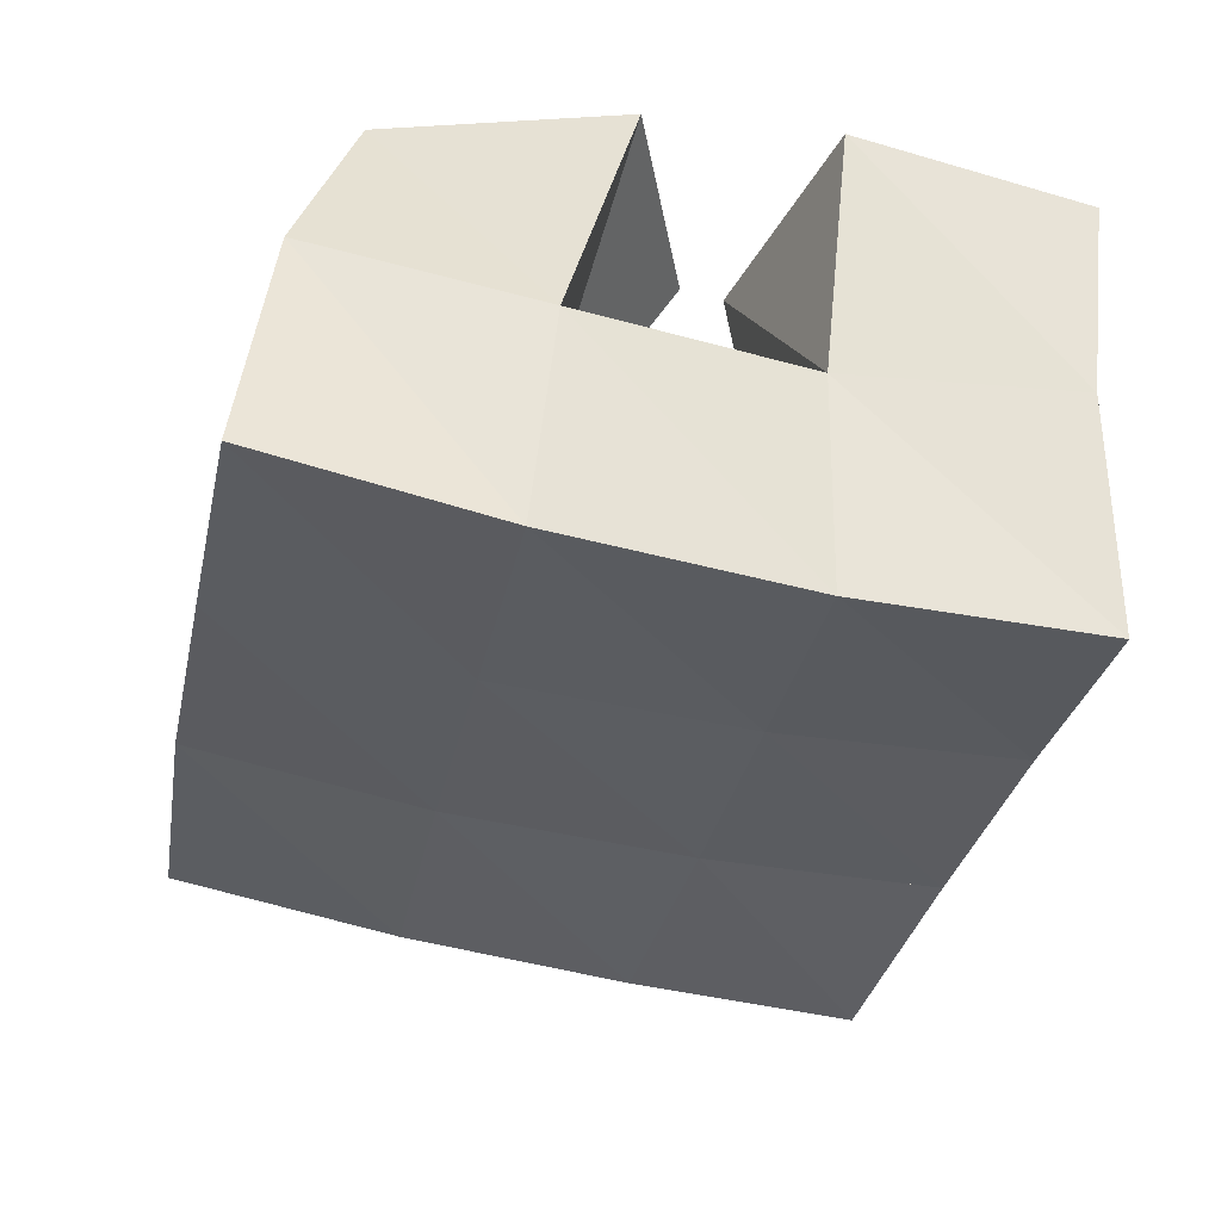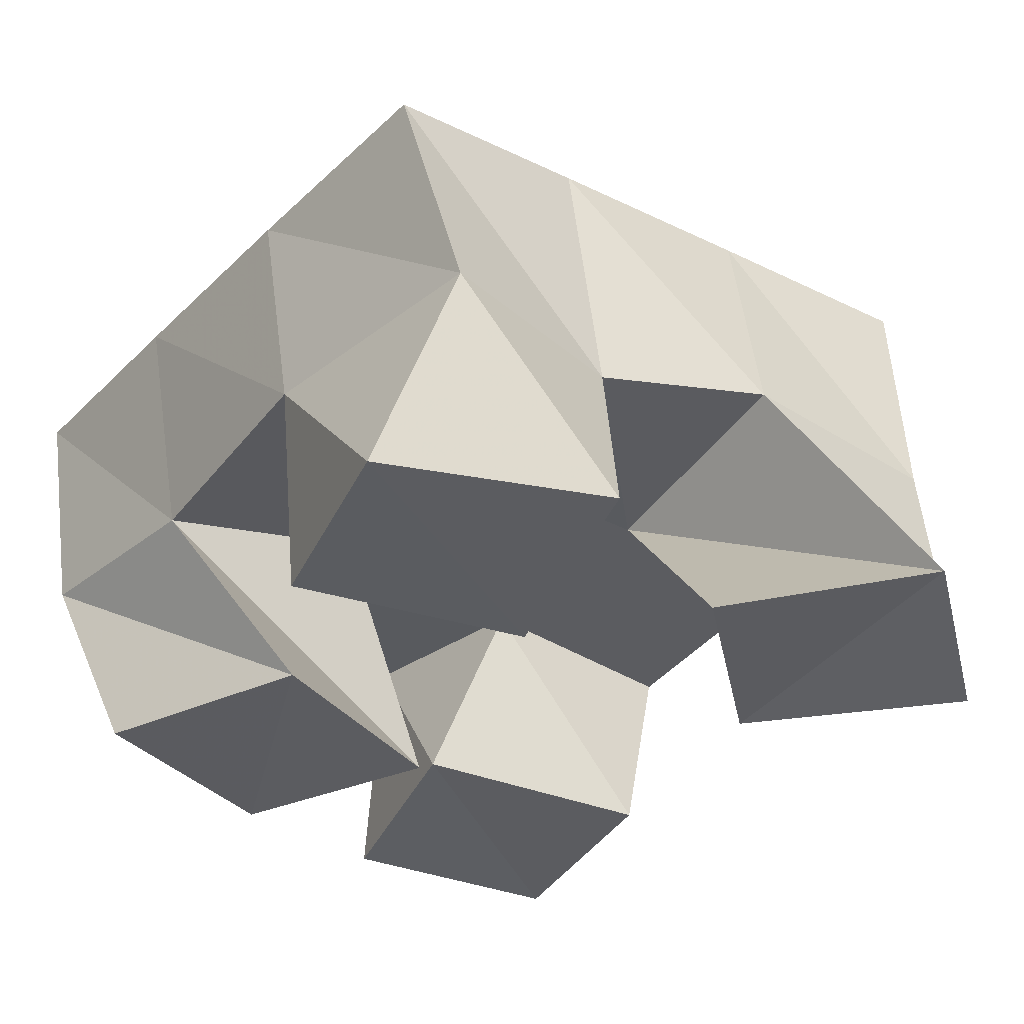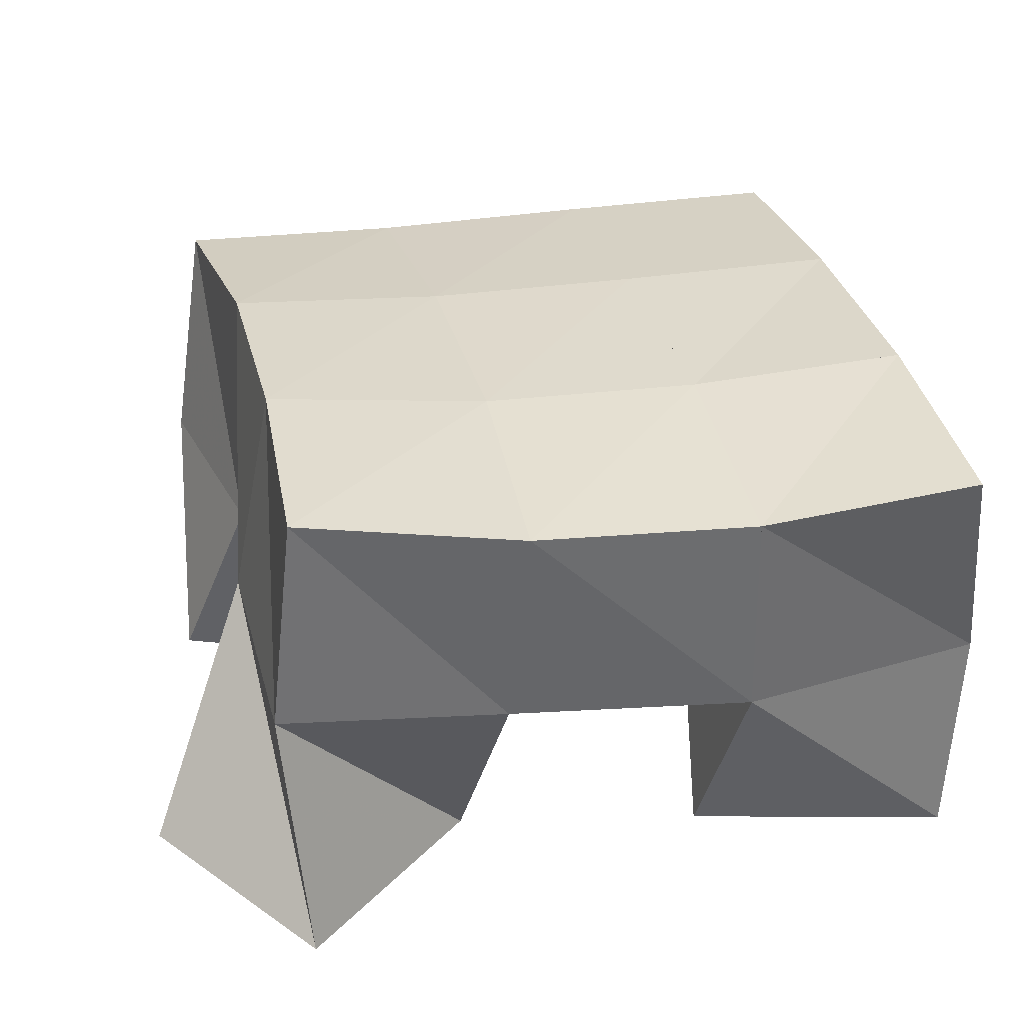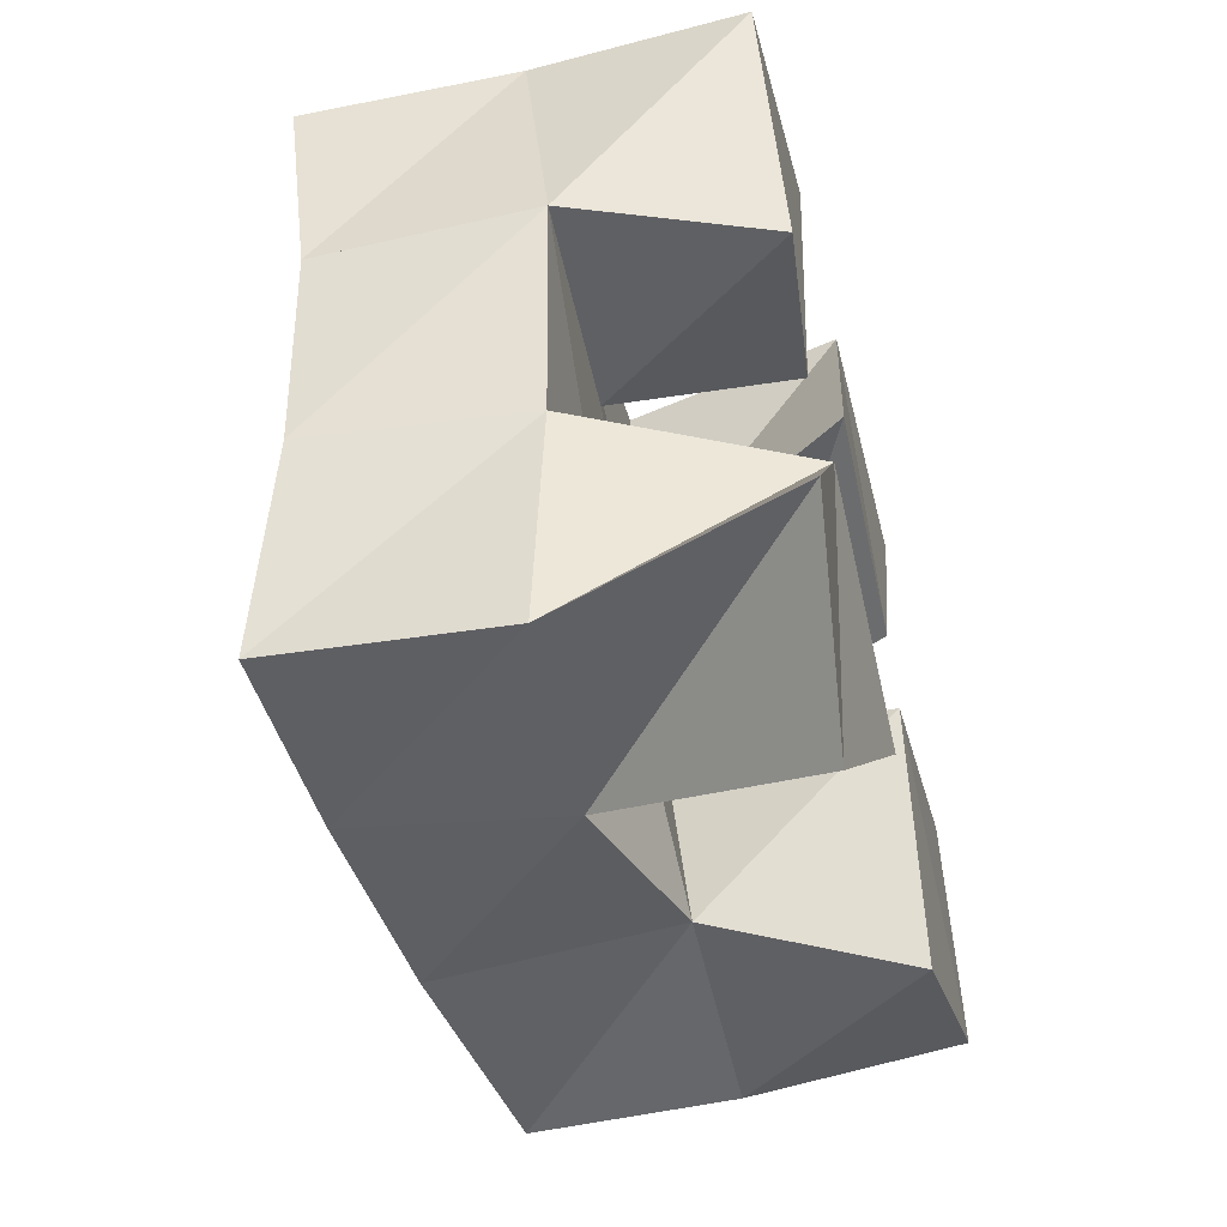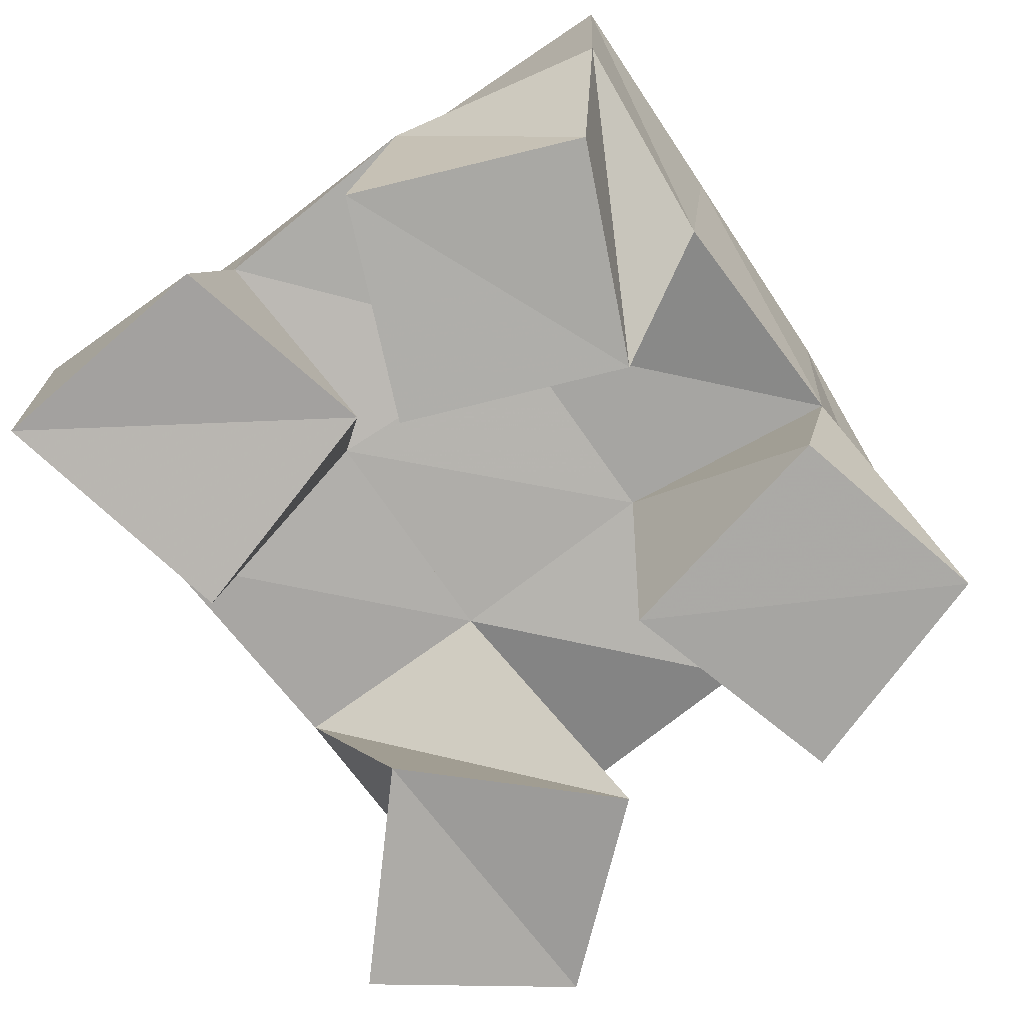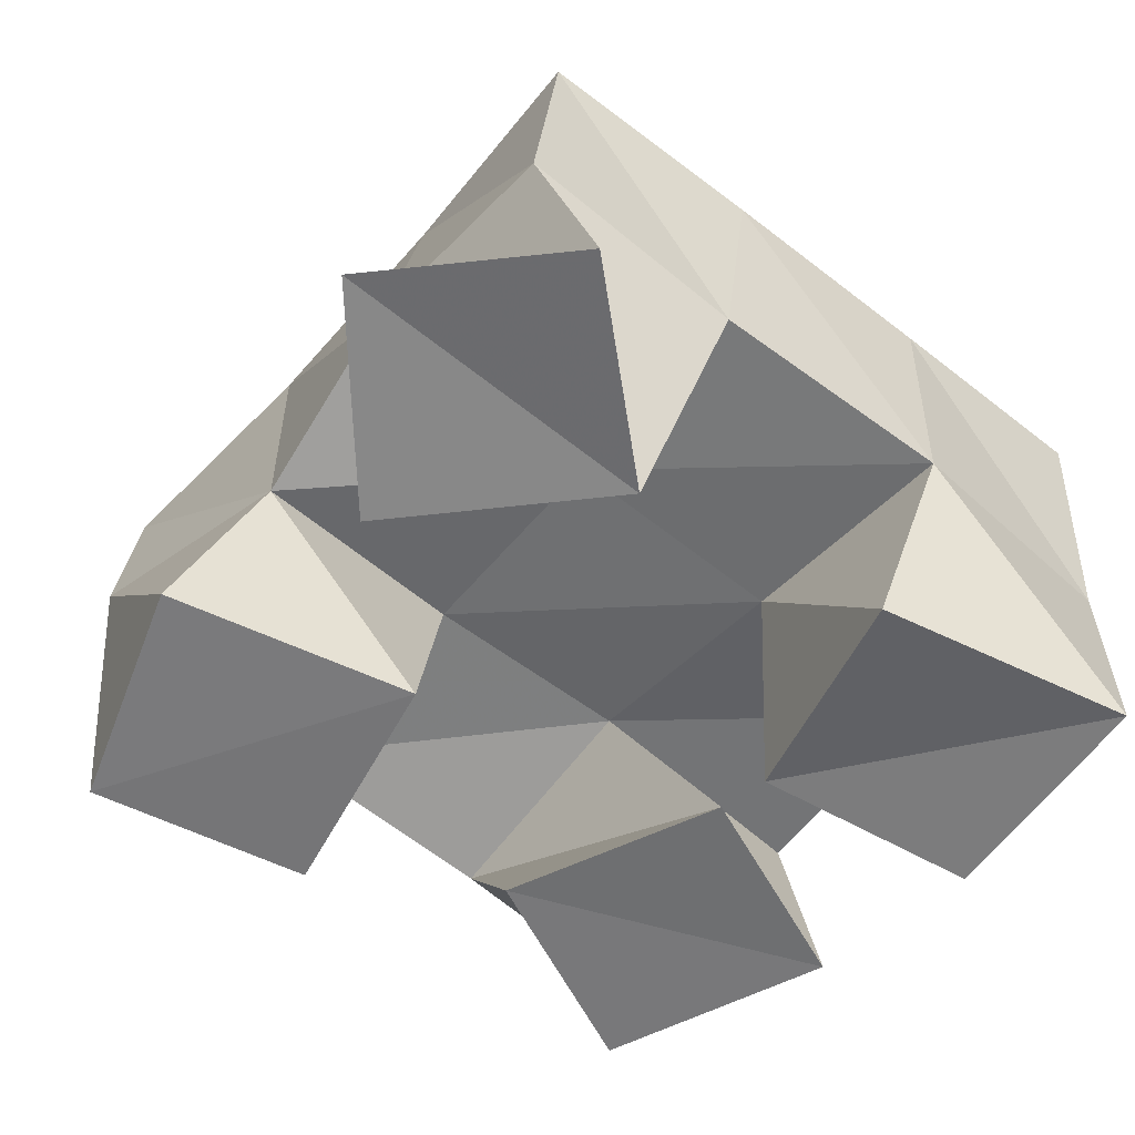
<metadata>
{"format":"obj","ext":"obj","renderer":"f3d","projection":"perspective","resolution":1024,"background":"white","views":[{"elev":56.9,"azim":-176.4,"up":"+Z"},{"elev":-32.6,"azim":130.8,"up":"+Y"},{"elev":34.0,"azim":-115.3,"up":"+Y"},{"elev":-56.9,"azim":-75.4,"up":"+Z"},{"elev":-76.9,"azim":22.0,"up":"+Y"},{"elev":-55.8,"azim":-142.9,"up":"+Y"}]}
</metadata>
<code>
v 1.151 0.1 0.08357
v 1.166 0.1528 0.08272
v 1.193 0.1067 0.06224
v 1.213 0.156 0.09184
v 1.176 0.1 0.1297
v 1.154 0.1474 0.1319
v 1.222 0.1005 0.1029
v 1.199 0.1475 0.1427
v 1.207 0.1 0.2017
v 1.235 0.1501 0.2012
v 1.258 0.1019 0.1942
v 1.282 0.1387 0.2115
v 1.216 0.1 0.2513
v 1.227 0.1503 0.2564
v 1.267 0.1 0.2436
v 1.276 0.1395 0.2584
v 1.154 0.1 0.1799
v 1.138 0.144 0.1838
v 1.199 0.1055 0.2054
v 1.188 0.1466 0.1927
v 1.129 0.1 0.2316
v 1.131 0.1479 0.2363
v 1.178 0.1 0.2486
v 1.18 0.1508 0.242
v 1.265 0.1032 0.09365
v 1.254 0.1458 0.1066
v 1.31 0.1017 0.1211
v 1.3 0.1468 0.1066
v 1.239 0.1 0.141
v 1.246 0.149 0.155
v 1.288 0.1 0.164
v 1.296 0.1439 0.1612
v 1.163 0.2033 0.08761
v 1.211 0.2039 0.1006
v 1.149 0.1953 0.1345
v 1.198 0.1984 0.1472
v 1.136 0.1926 0.182
v 1.187 0.1966 0.1939
v 1.126 0.1956 0.2298
v 1.177 0.1977 0.2415
v 1.259 0.2012 0.1109
v 1.249 0.1968 0.1576
v 1.239 0.1955 0.2049
v 1.229 0.1948 0.2532
v 1.307 0.1936 0.1168
v 1.3 0.1898 0.1659
v 1.29 0.1893 0.2151
v 1.28 0.1883 0.2639
f 1 2 4
f 3 1 4
f 2 6 8
f 4 2 8
f 6 5 7
f 8 6 7
f 5 1 3
f 7 5 3
f 8 7 3
f 4 8 3
f 2 1 5
f 6 2 5
f 9 10 12
f 11 9 12
f 10 14 16
f 12 10 16
f 14 13 15
f 16 14 15
f 13 9 11
f 15 13 11
f 16 15 11
f 12 16 11
f 10 9 13
f 14 10 13
f 17 18 20
f 19 17 20
f 18 22 24
f 20 18 24
f 22 21 23
f 24 22 23
f 21 17 19
f 23 21 19
f 24 23 19
f 20 24 19
f 18 17 21
f 22 18 21
f 25 26 28
f 27 25 28
f 26 30 32
f 28 26 32
f 30 29 31
f 32 30 31
f 29 25 27
f 31 29 27
f 32 31 27
f 28 32 27
f 26 25 29
f 30 26 29
f 2 33 34
f 4 2 34
f 33 35 36
f 34 33 36
f 35 6 8
f 36 35 8
f 6 2 4
f 8 6 4
f 36 8 4
f 34 36 4
f 33 2 6
f 35 33 6
f 6 35 36
f 8 6 36
f 35 37 38
f 36 35 38
f 37 18 20
f 38 37 20
f 18 6 8
f 20 18 8
f 38 20 8
f 36 38 8
f 35 6 18
f 37 35 18
f 18 37 38
f 20 18 38
f 37 39 40
f 38 37 40
f 39 22 24
f 40 39 24
f 22 18 20
f 24 22 20
f 40 24 20
f 38 40 20
f 37 18 22
f 39 37 22
f 4 34 41
f 26 4 41
f 34 36 42
f 41 34 42
f 36 8 30
f 42 36 30
f 8 4 26
f 30 8 26
f 42 30 26
f 41 42 26
f 34 4 8
f 36 34 8
f 8 36 42
f 30 8 42
f 36 38 43
f 42 36 43
f 38 20 10
f 43 38 10
f 20 8 30
f 10 20 30
f 43 10 30
f 42 43 30
f 36 8 20
f 38 36 20
f 20 38 43
f 10 20 43
f 38 40 44
f 43 38 44
f 40 24 14
f 44 40 14
f 24 20 10
f 14 24 10
f 44 14 10
f 43 44 10
f 38 20 24
f 40 38 24
f 26 41 45
f 28 26 45
f 41 42 46
f 45 41 46
f 42 30 32
f 46 42 32
f 30 26 28
f 32 30 28
f 46 32 28
f 45 46 28
f 41 26 30
f 42 41 30
f 30 42 46
f 32 30 46
f 42 43 47
f 46 42 47
f 43 10 12
f 47 43 12
f 10 30 32
f 12 10 32
f 47 12 32
f 46 47 32
f 42 30 10
f 43 42 10
f 10 43 47
f 12 10 47
f 43 44 48
f 47 43 48
f 44 14 16
f 48 44 16
f 14 10 12
f 16 14 12
f 48 16 12
f 47 48 12
f 43 10 14
f 44 43 14

</code>
